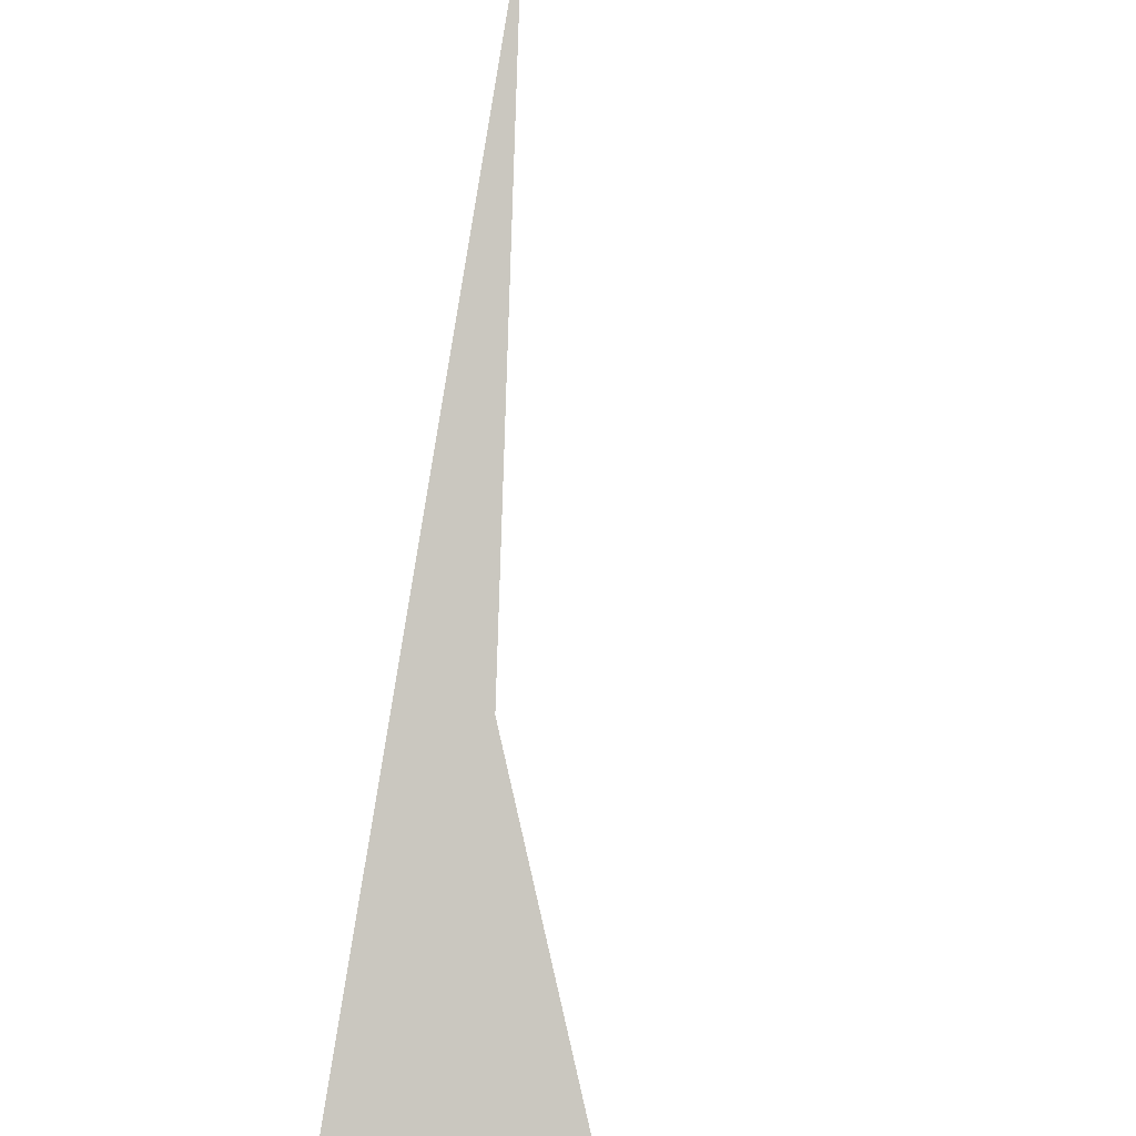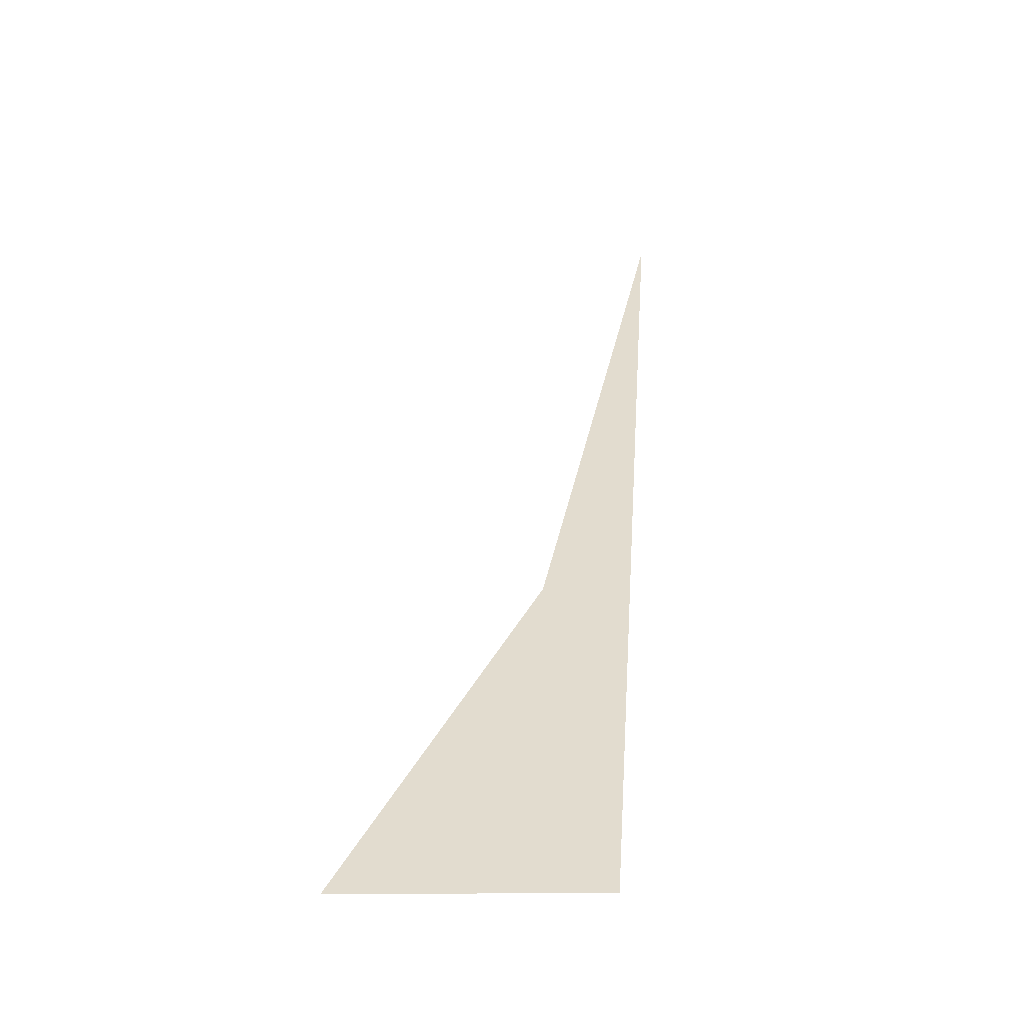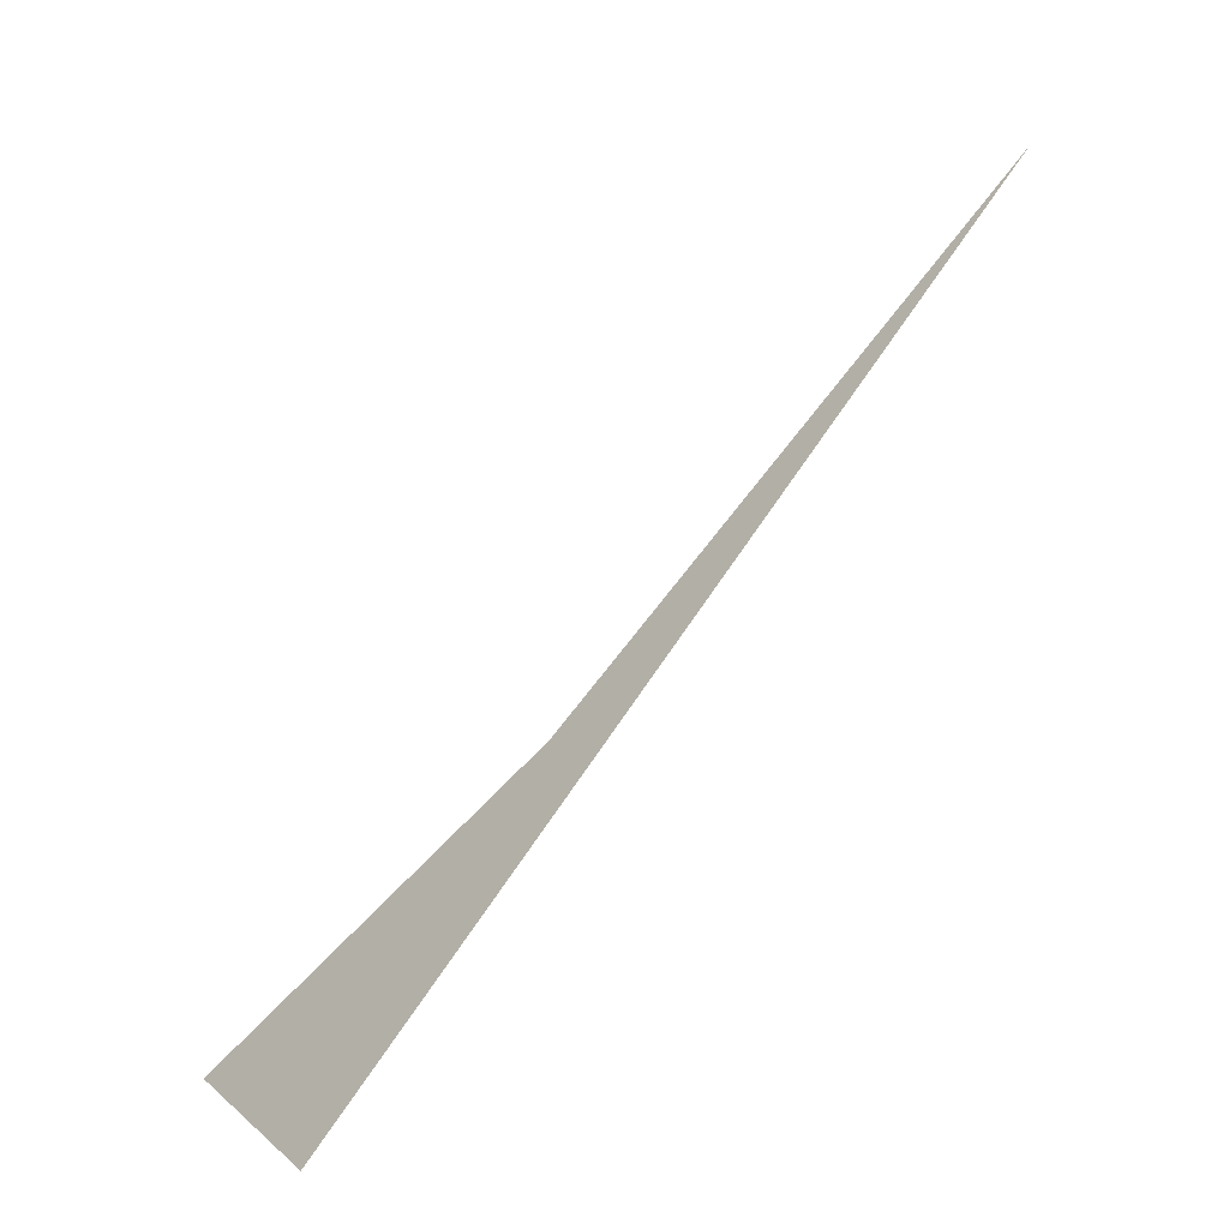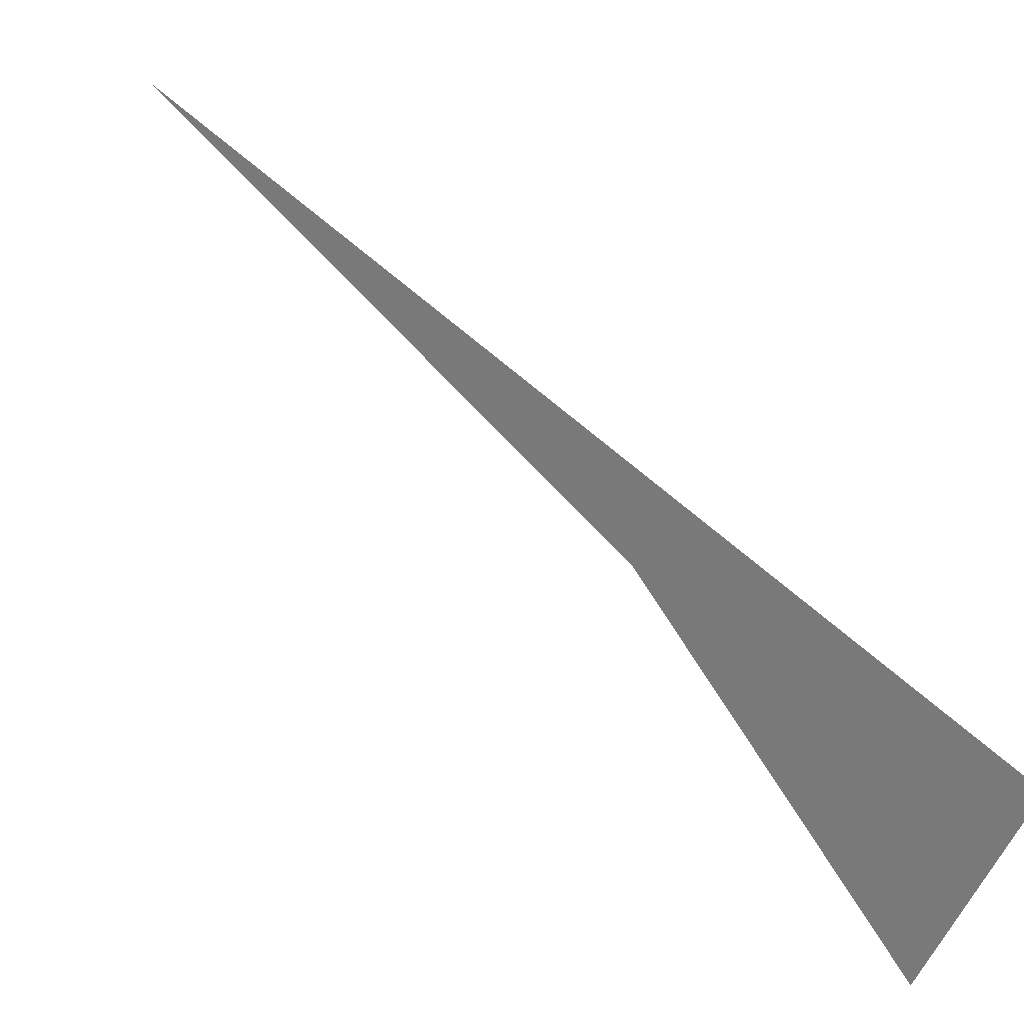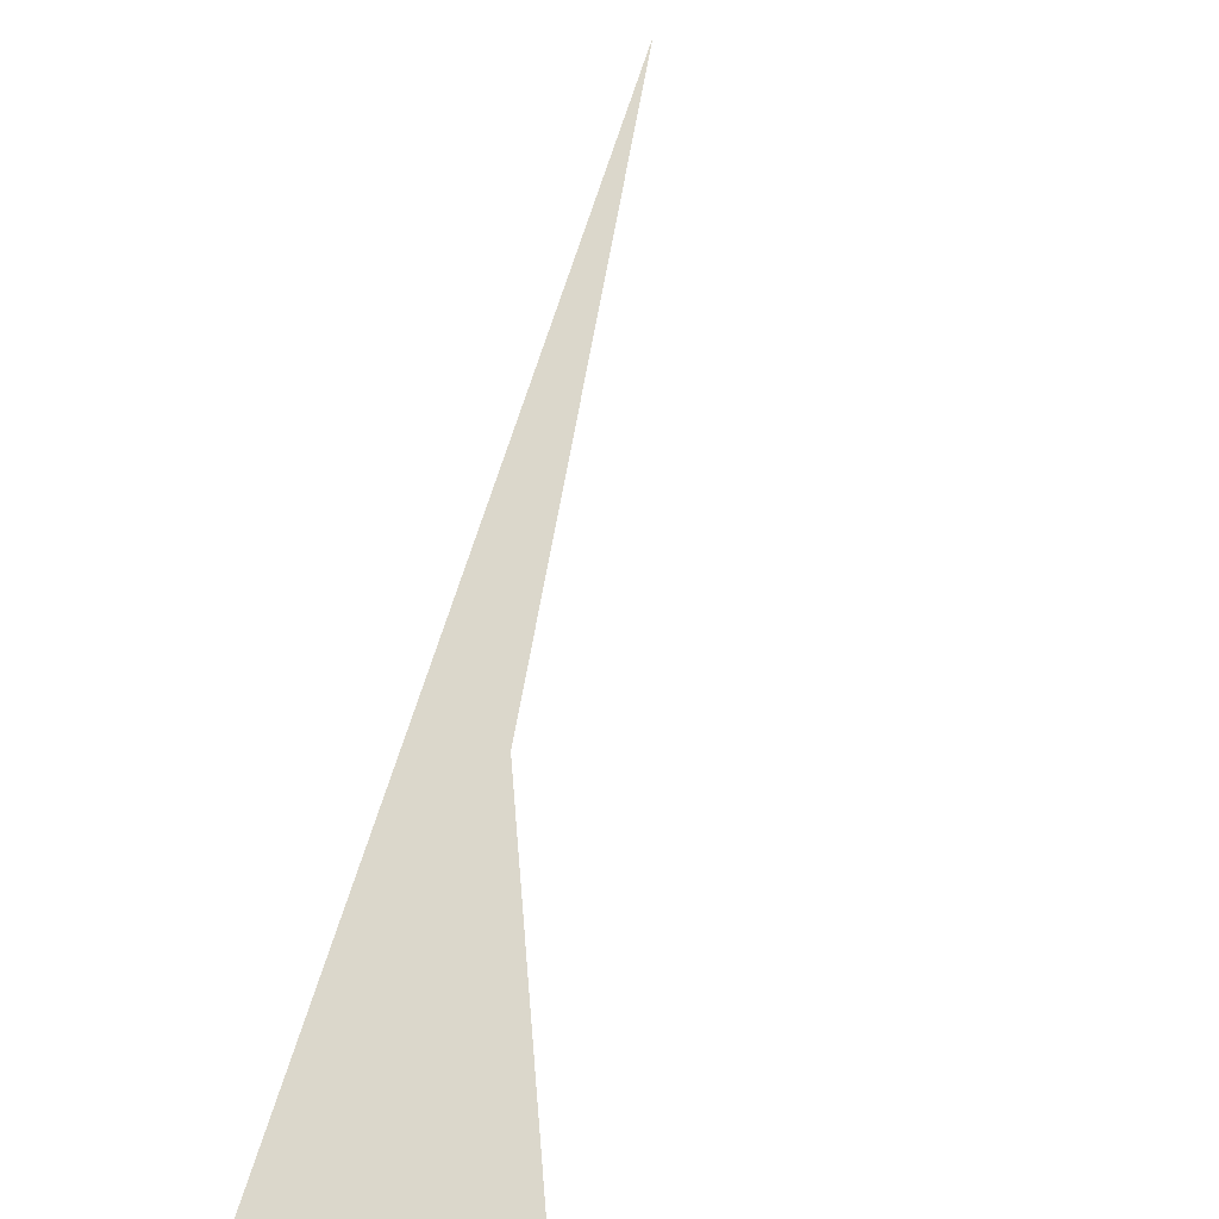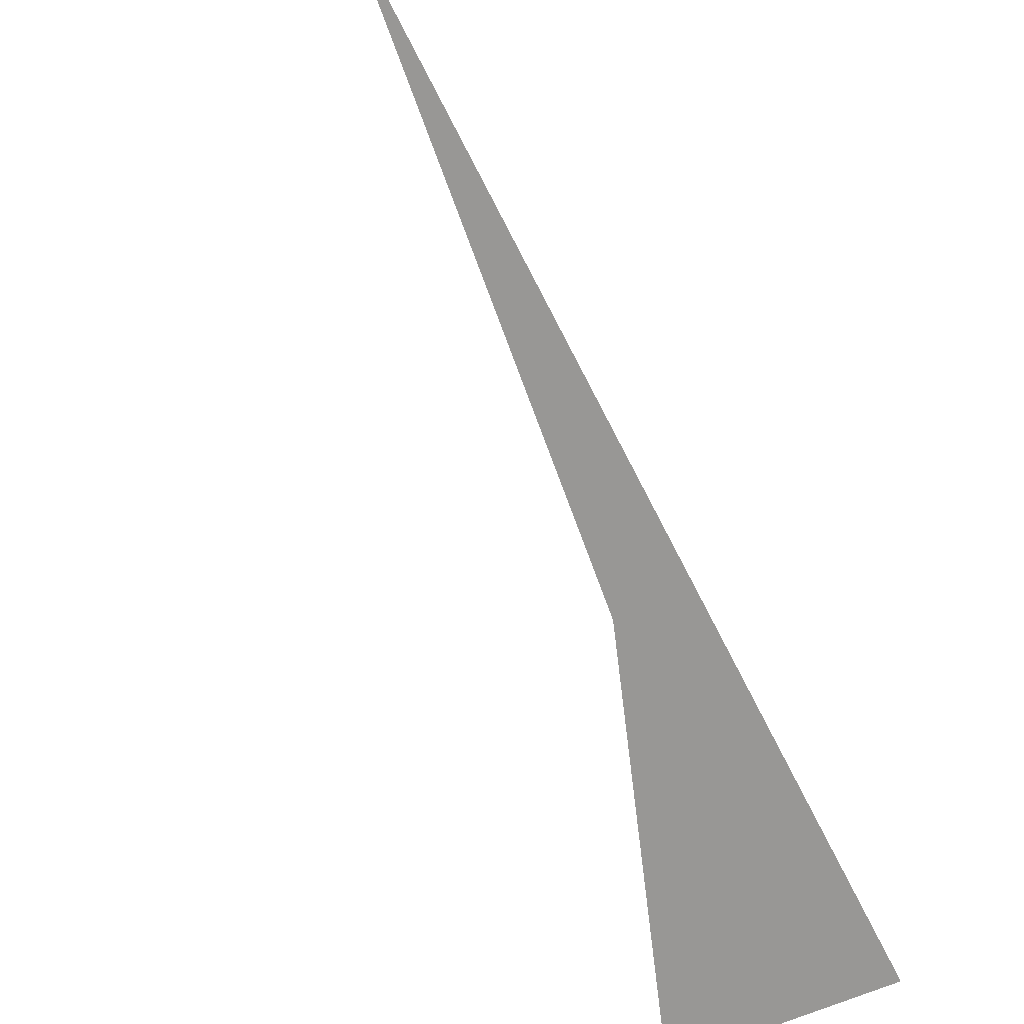
<metadata>
{"format":"obj","ext":"obj","renderer":"f3d","projection":"perspective","resolution":1024,"background":"white","views":[{"elev":45.7,"azim":12.1,"up":"+Z"},{"elev":-12.9,"azim":-173.9,"up":"+Y"},{"elev":7.5,"azim":-116.9,"up":"+Y"},{"elev":-50.6,"azim":-108.6,"up":"+Z"},{"elev":24.9,"azim":22.3,"up":"+Z"},{"elev":-41.4,"azim":-142.7,"up":"+Z"}]}
</metadata>
<code>
o #ID1021
v 0.03948 0.3765 0.04542
v 0.03856 0.3732 0.04267
v 0.04125 0.3732 0.04267
v 0.03856 0.3818 0.04991
v 0.03856 0.3818 0.04991
v 0.03948 0.3765 0.04542
v 0.03856 0.3732 0.04267
v 0.04125 0.3732 0.04267
f 1 2 3
f 2 1 4
f 5 6 7
f 8 7 6

</code>
